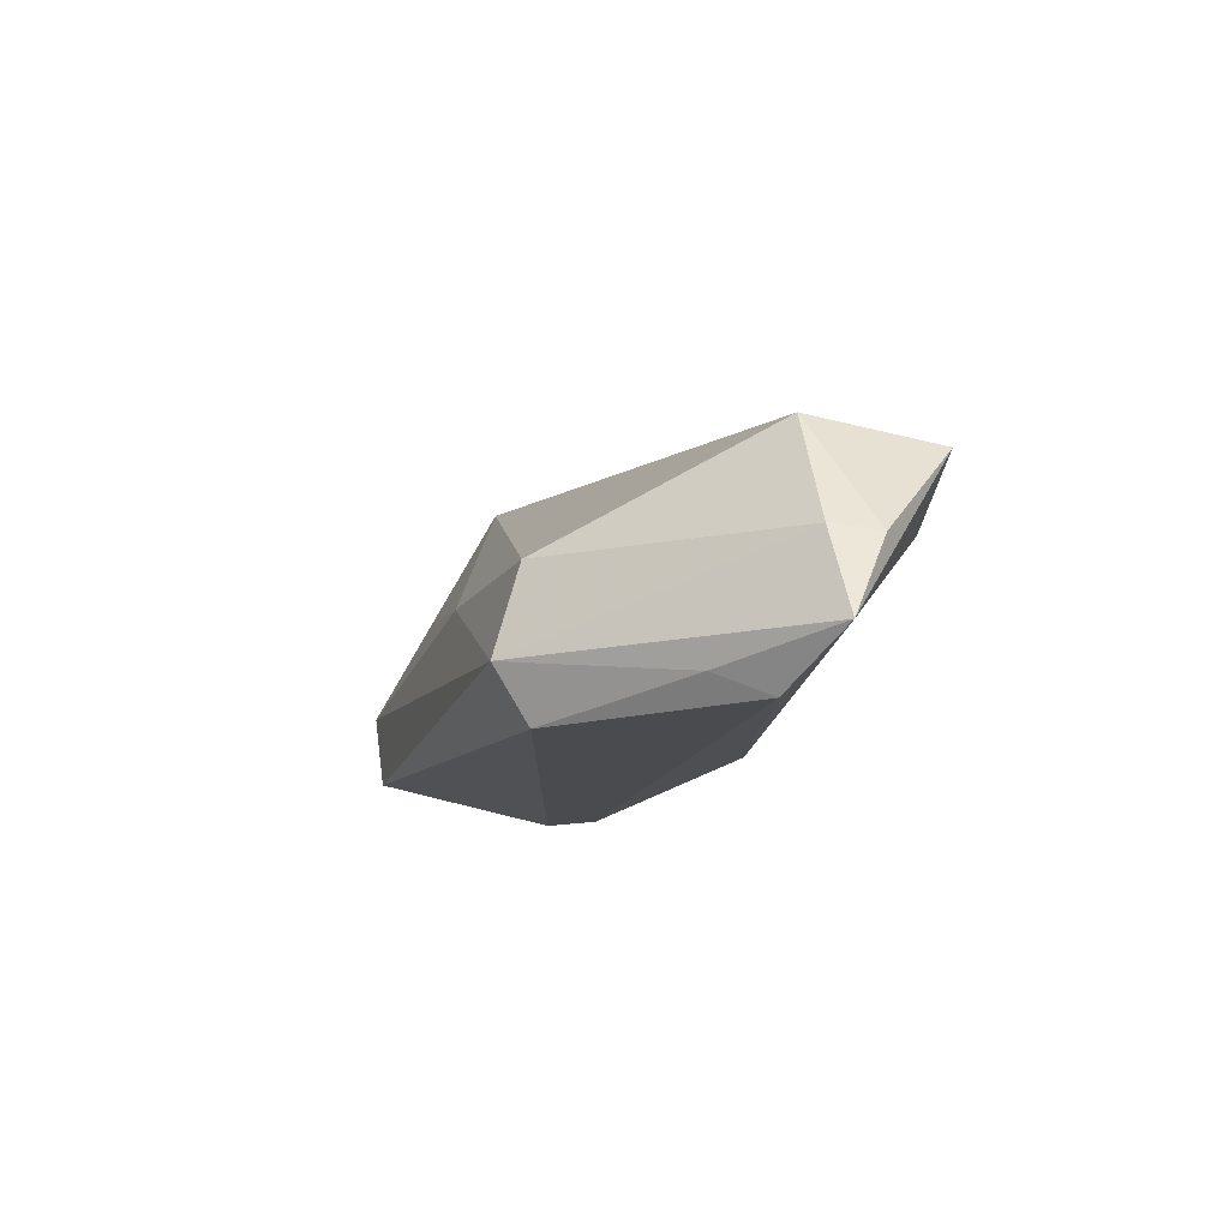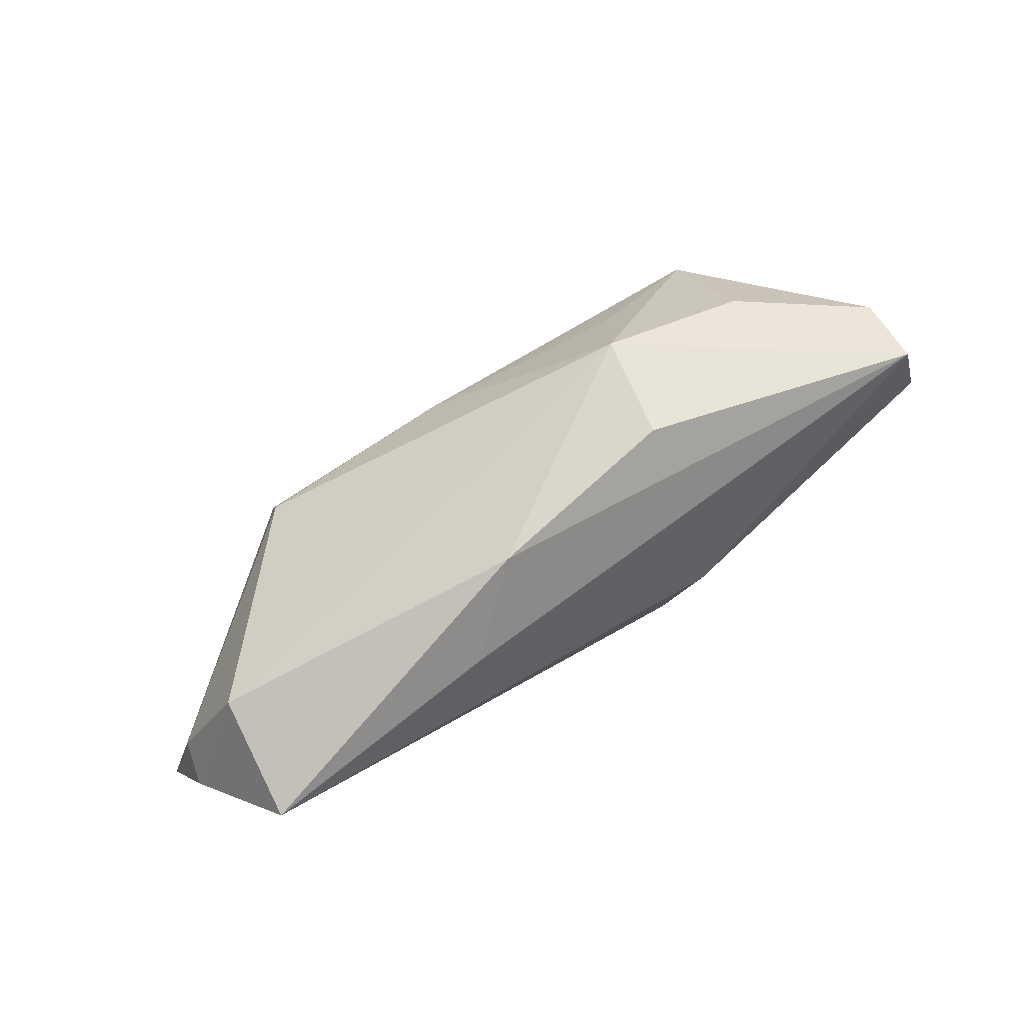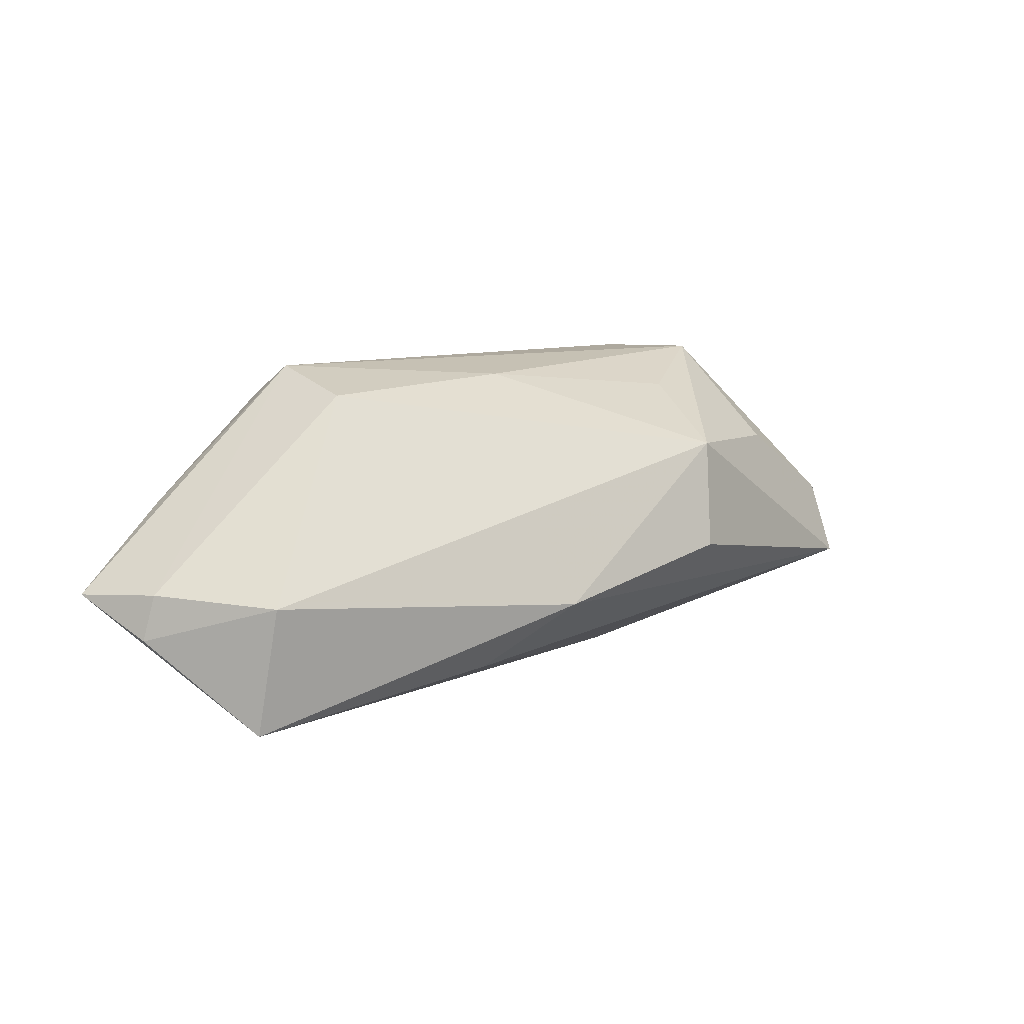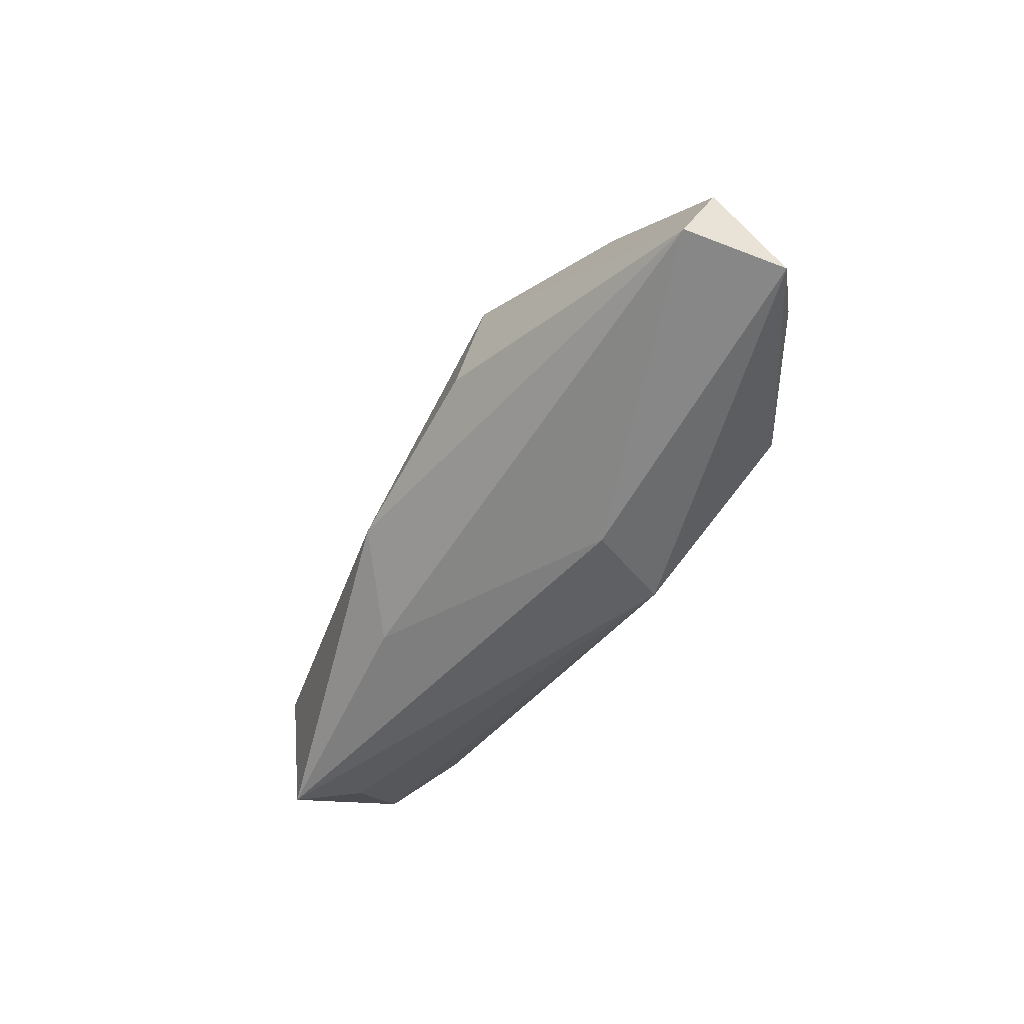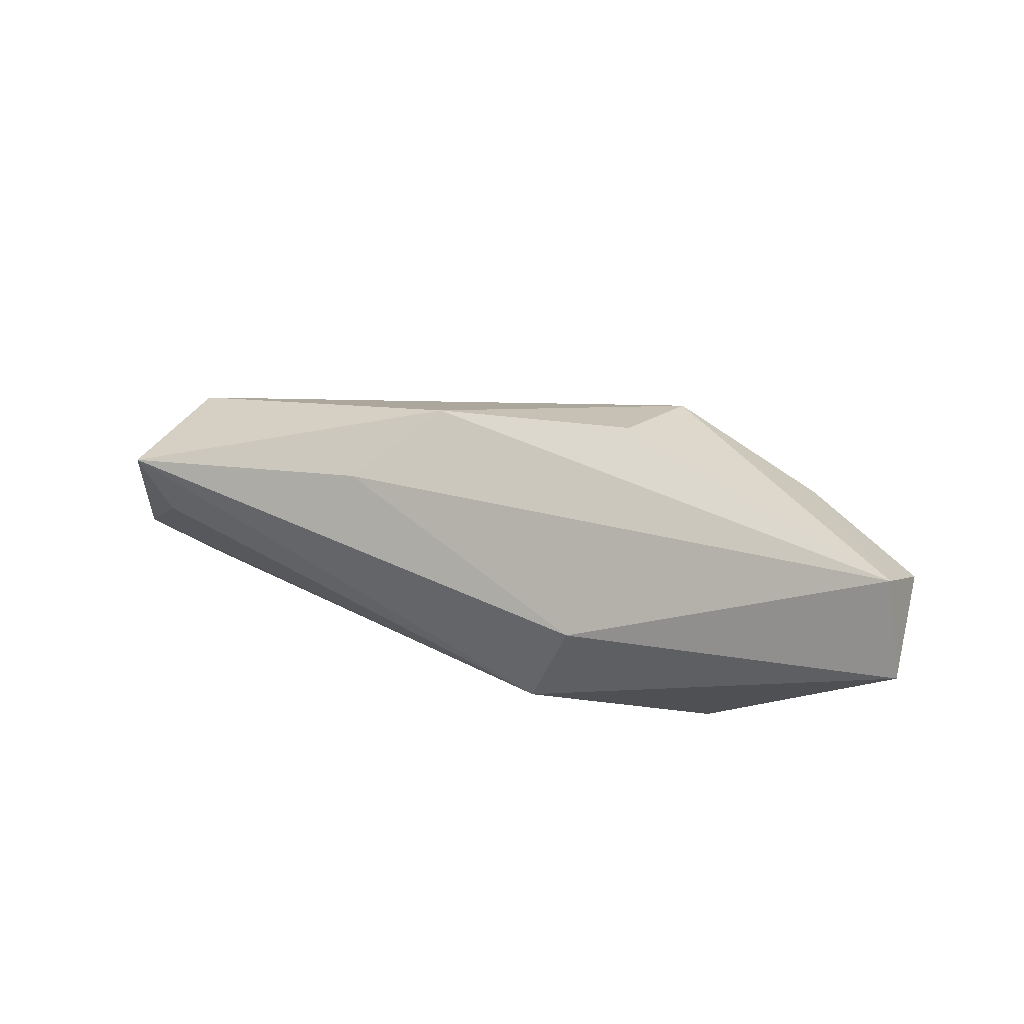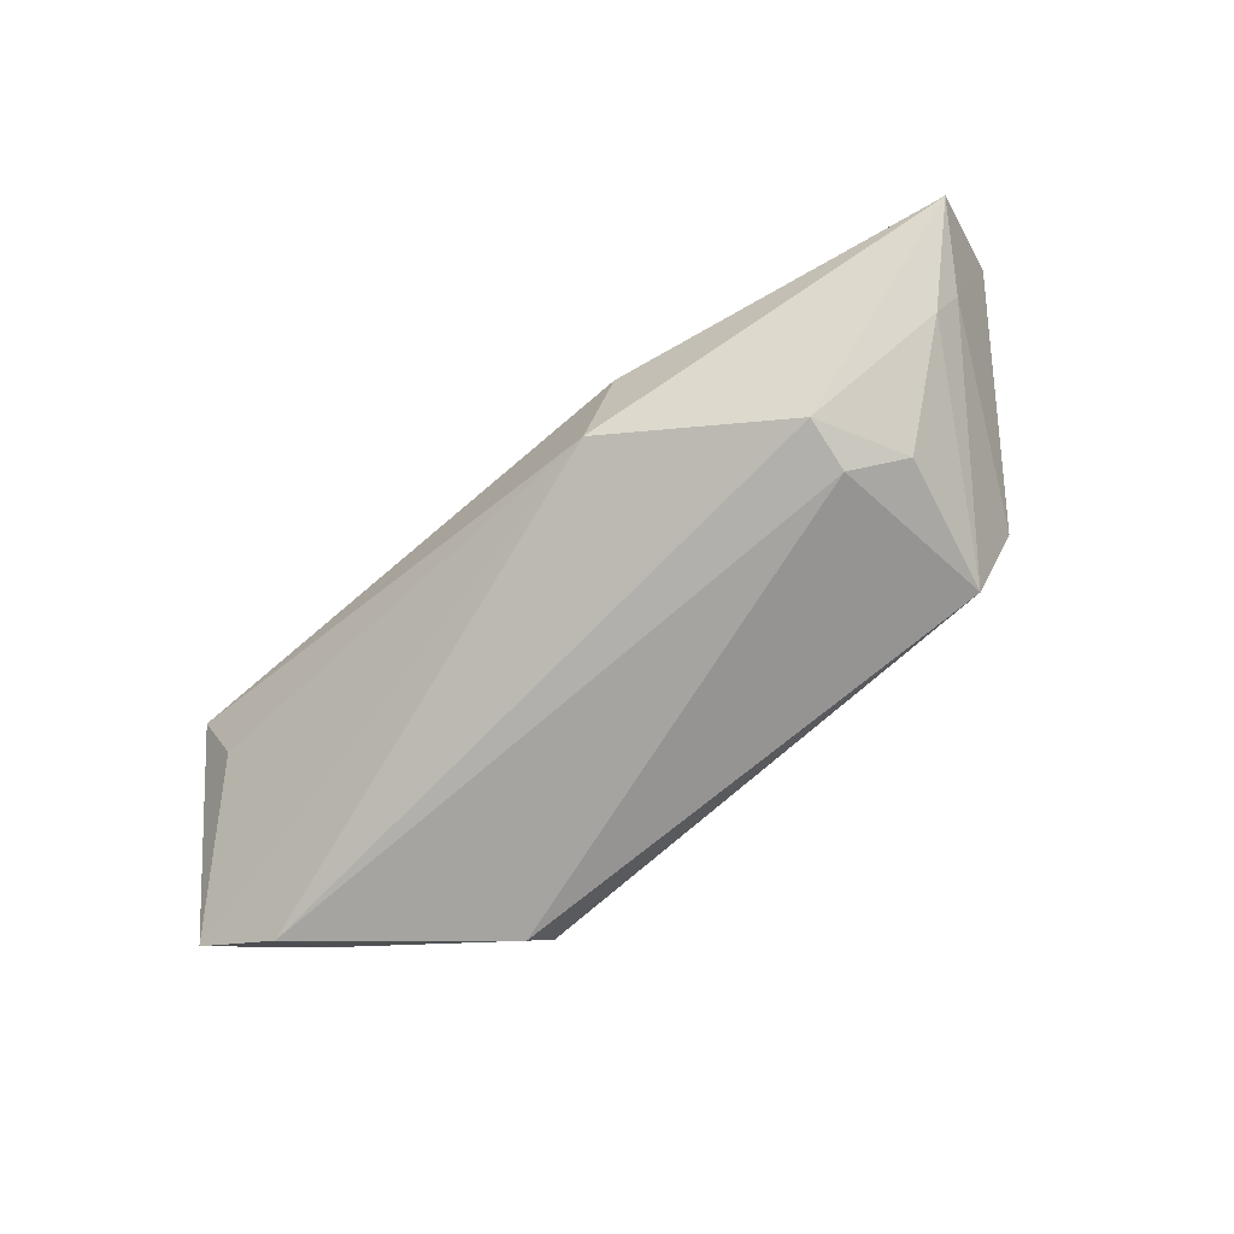
<metadata>
{"format":"obj","ext":"obj","renderer":"f3d","projection":"perspective","resolution":1024,"background":"white","views":[{"elev":-14.3,"azim":-106.3,"up":"+Z"},{"elev":76.3,"azim":-30.6,"up":"+Z"},{"elev":9.8,"azim":-42.0,"up":"+Y"},{"elev":-47.5,"azim":58.4,"up":"+Y"},{"elev":31.3,"azim":26.6,"up":"+Z"},{"elev":-73.5,"azim":41.5,"up":"+Z"}]}
</metadata>
<code>
v 0.0407 0.009633 0.013
v 0.01799 -0.003374 0.02391
v 0.05827 -0.0007093 0.01019
v 0.03307 -0.006564 -0.01719
v 0.01212 -0.02057 -0.01131
v 0.0407 0.02265 -0.003286
v -0.06386 -0.004725 -0.01232
v 0.02469 0.01828 0.006875
v -0.03187 0.01894 -0.01822
v 0.0386 0.004825 -0.01561
v -0.03143 0.02 0.0003912
v -0.05943 -0.003781 -0.001569
v -0.008178 -0.008549 0.0228
v -0.03164 0.02332 -0.01111
v 0.03204 0.0003976 -0.01822
v -0.01764 -0.01735 0.01441
v -0.06075 -0.009718 -0.002326
v 0.05734 -0.0104 0.01493
v -0.04905 -0.01818 0.001137
v -0.05058 -0.004524 0.01297
v 0.01749 -0.02137 0.0008703
v -0.05038 0.005585 -0.01513
v 0.05088 -0.004117 -0.006759
v -0.05396 -0.0006163 -0.01822
v -0.003833 0.02129 0.001444
v 0.0343 0.02262 -0.0134
v 0.02013 0.011 0.02099
v -0.0519 -0.02137 0.01029
v 0.06013 -0.01211 0.0017
v 0.05381 -0.00309 -0.002778
f 29 3 18
f 6 8 27
f 15 26 10
f 6 26 14
f 7 12 14
f 14 12 11
f 19 28 7
f 29 18 21
f 29 21 5
f 7 24 5
f 5 19 7
f 28 19 5
f 5 21 28
f 7 28 17
f 17 12 7
f 25 8 6
f 6 14 25
f 25 14 11
f 11 27 25
f 25 27 8
f 18 27 2
f 1 18 3
f 1 27 18
f 1 3 6
f 6 27 1
f 23 10 26
f 7 14 22
f 22 24 7
f 9 14 26
f 9 26 15
f 15 24 9
f 9 22 14
f 24 22 9
f 4 24 15
f 4 5 24
f 29 5 4
f 4 23 29
f 15 10 4
f 10 23 4
f 20 27 11
f 11 12 20
f 20 17 28
f 12 17 20
f 28 21 16
f 16 21 18
f 29 23 30
f 30 23 26
f 30 26 6
f 30 3 29
f 6 3 30
f 13 2 27
f 27 20 13
f 13 20 28
f 28 16 13
f 18 2 13
f 13 16 18

</code>
